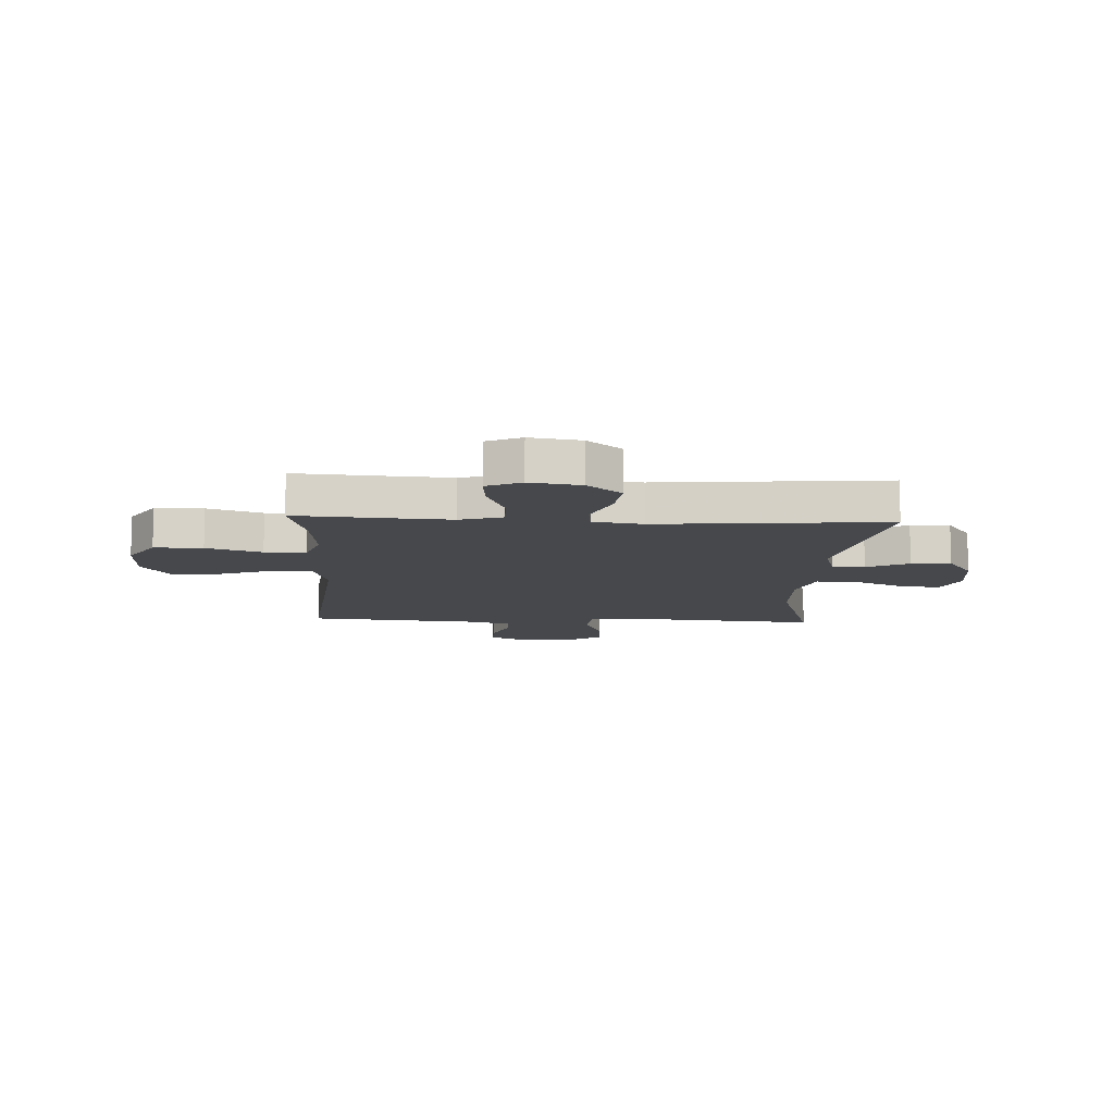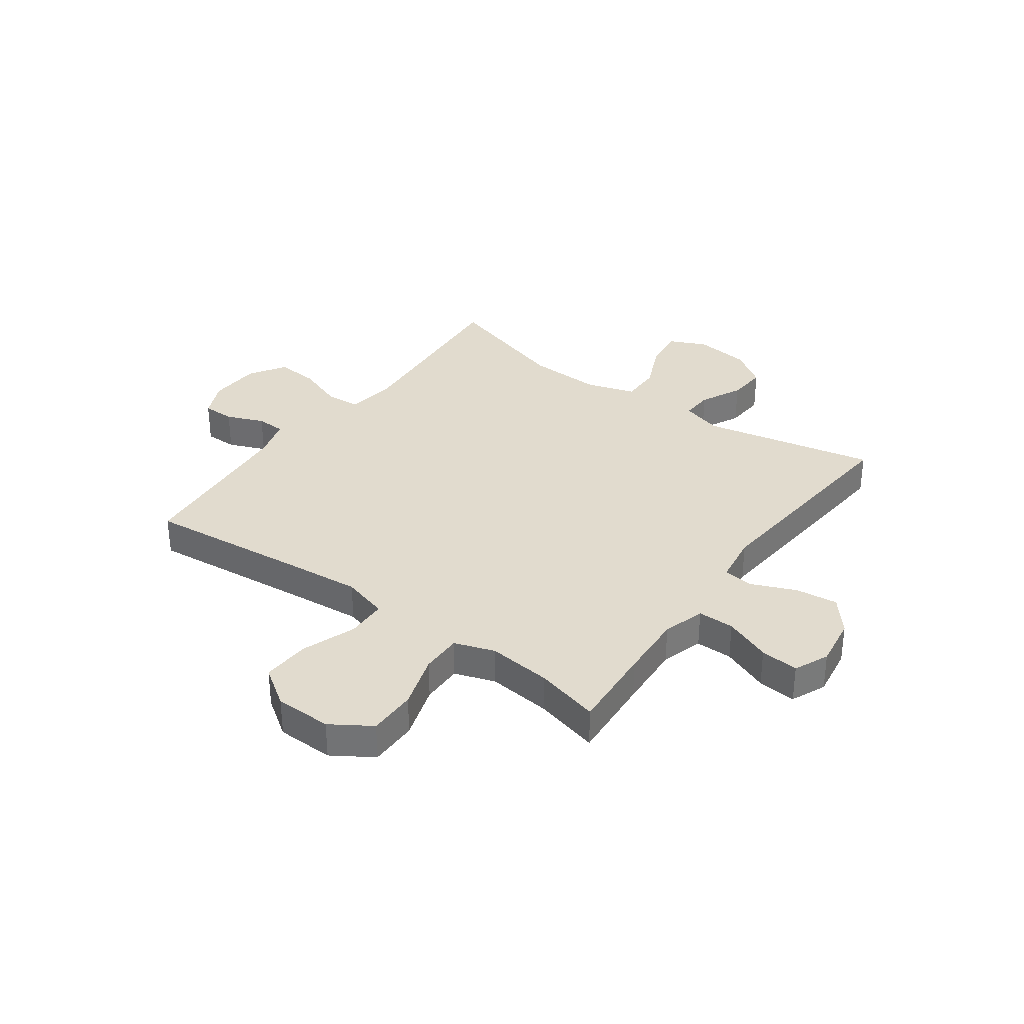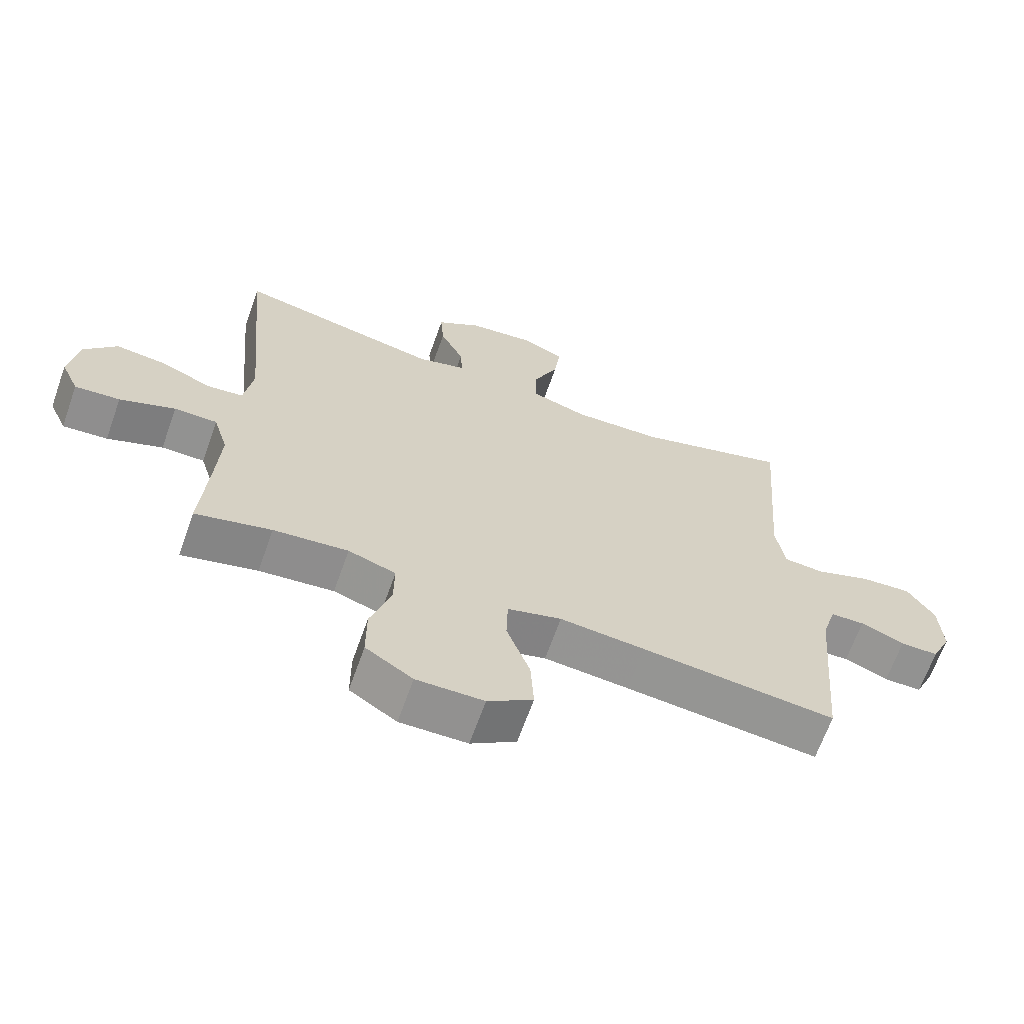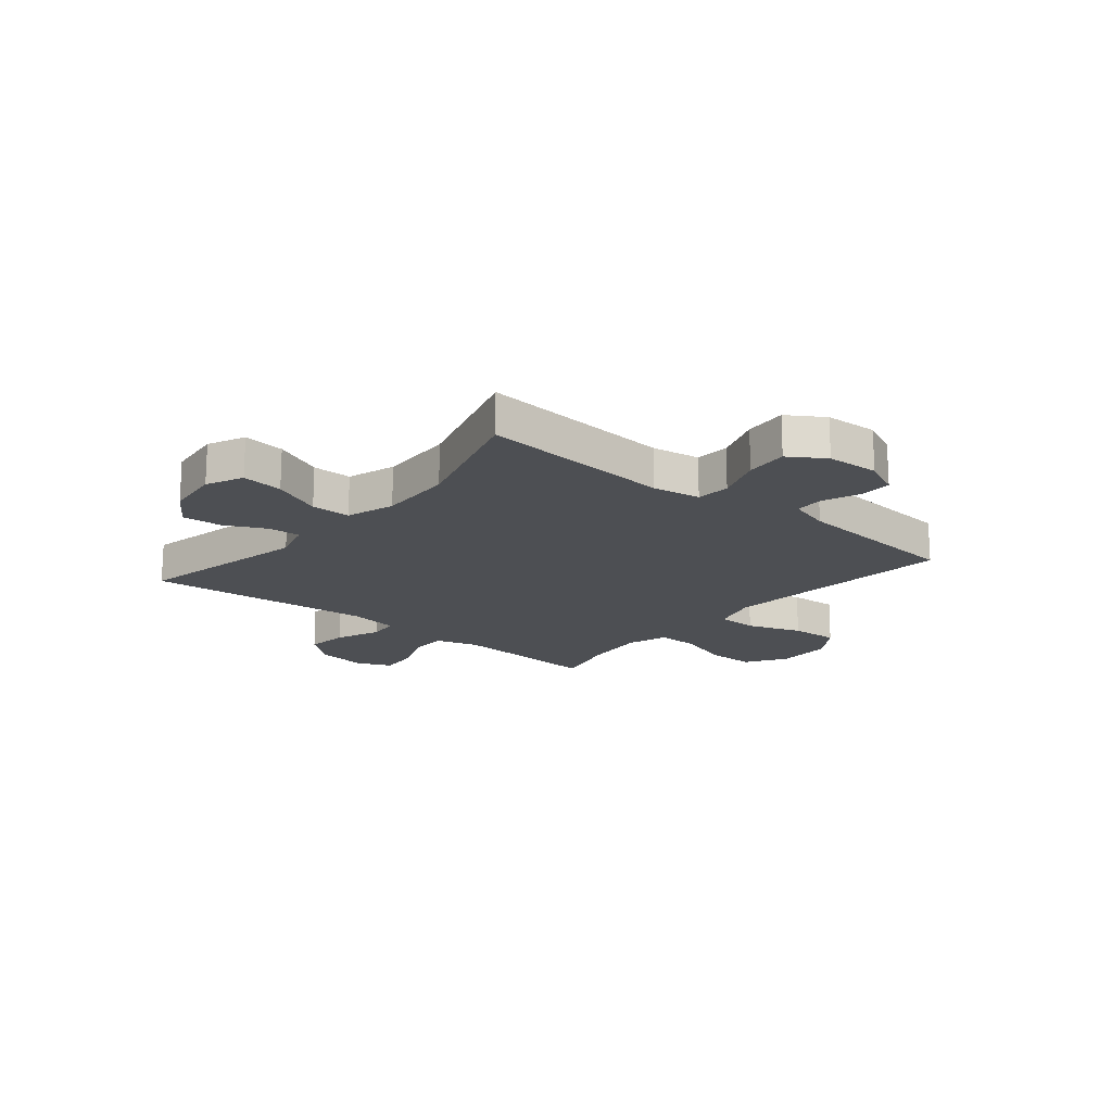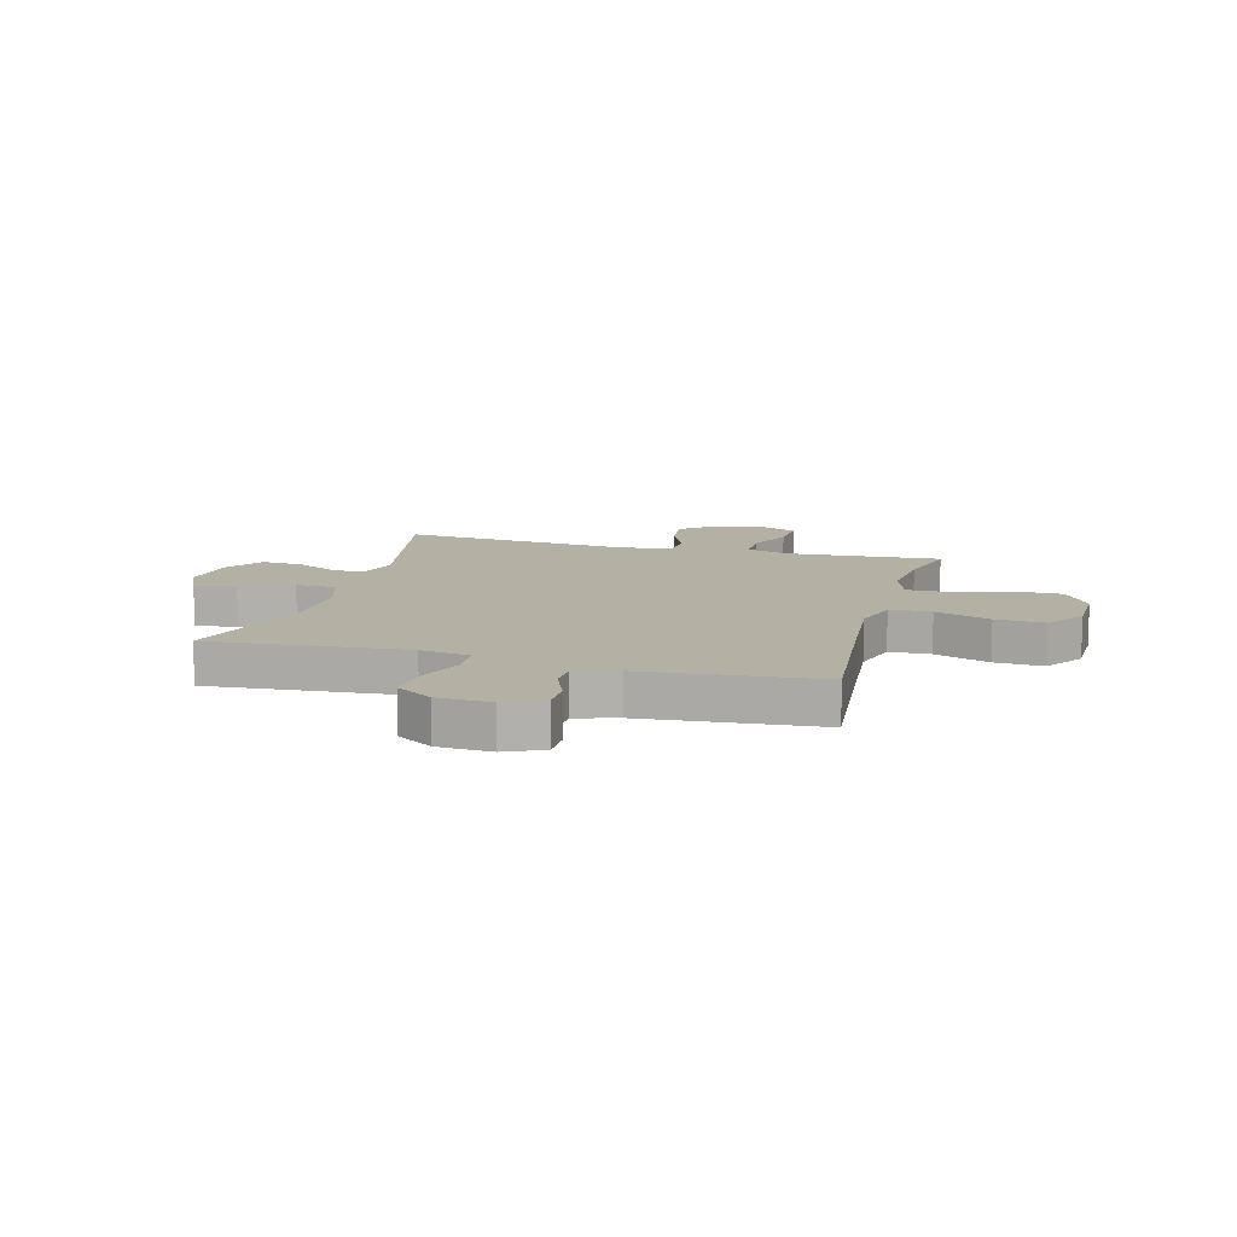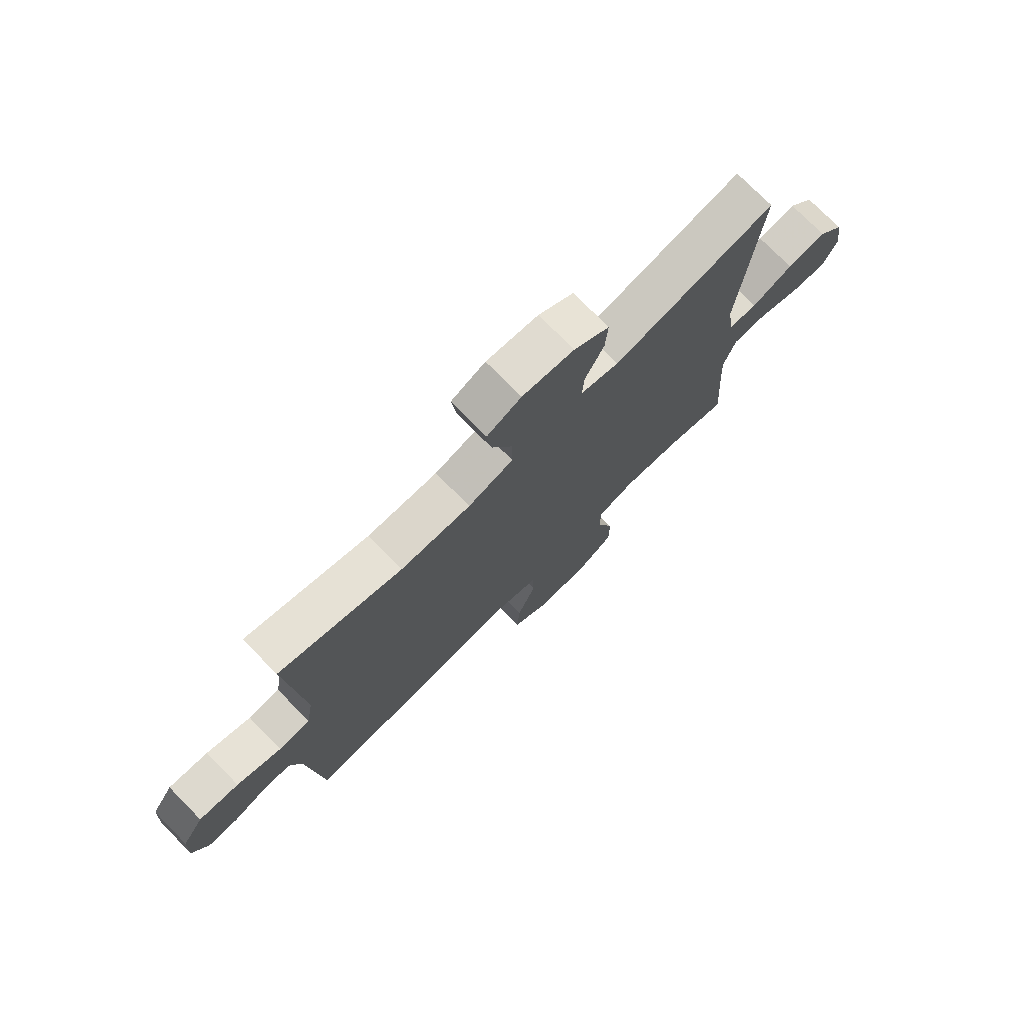
<metadata>
{"format":"obj","ext":"obj","renderer":"f3d","projection":"perspective","resolution":1024,"background":"white","views":[{"elev":-11.1,"azim":-92.9,"up":"+Y"},{"elev":33.9,"azim":-144.1,"up":"+Y"},{"elev":-66.3,"azim":-19.6,"up":"+Z"},{"elev":-17.6,"azim":50.2,"up":"+Y"},{"elev":11.6,"azim":105.2,"up":"+Y"},{"elev":75.4,"azim":135.4,"up":"+Z"}]}
</metadata>
<code>
v -0.5 0.07 -0.5
v -0.489 0.07 -0.343
v -0.482 0.07 -0.223
v -0.505 0.07 -0.146
v -0.572 0.07 -0.146
v -0.658 0.07 -0.18
v -0.728 0.07 -0.186
v -0.756 0.07 -0.123
v -0.742 0.07 -0.031
v -0.691 0.07 0.031
v -0.614 0.07 0.022
v -0.533 0.07 -0.012
v -0.477 0.07 -0.006
v -0.463 0.07 0.085
v -0.5 0.07 0.5
v -0.182 0.07 0.434
v -0.107 0.07 0.456
v -0.11 0.07 0.514
v -0.147 0.07 0.59
v -0.152 0.07 0.662
v -0.083 0.07 0.709
v 0.018 0.07 0.721
v 0.085 0.07 0.69
v 0.076 0.07 0.614
v 0.036 0.07 0.523
v 0.036 0.07 0.451
v 0.124 0.07 0.423
v 0.261 0.07 0.428
v 0.5 0.07 0.5
v 0.472 0.07 0.147
v 0.486 0.07 0.059
v 0.548 0.07 0.054
v 0.635 0.07 0.086
v 0.713 0.07 0.092
v 0.755 0.07 0.027
v 0.76 0.07 -0.069
v 0.729 0.07 -0.137
v 0.67 0.07 -0.137
v 0.602 0.07 -0.109
v 0.549 0.07 -0.111
v 0.527 0.07 -0.186
v 0.5 0.07 -0.5
v 0.199 0.07 -0.47
v 0.067 0.07 -0.458
v -0.017 0.07 -0.482
v -0.019 0.07 -0.556
v 0.017 0.07 -0.655
v 0.022 0.07 -0.743
v -0.048 0.07 -0.791
v -0.152 0.07 -0.793
v -0.225 0.07 -0.746
v -0.225 0.07 -0.658
v -0.193 0.07 -0.558
v -0.192 0.07 -0.483
v -0.266 0.07 -0.458
v -0.382 0.07 -0.47
v -0.5 0 -0.5
v -0.489 0 -0.343
v -0.482 0 -0.223
v -0.505 0 -0.146
v -0.572 0 -0.146
v -0.658 0 -0.18
v -0.728 0 -0.186
v -0.756 0 -0.123
v -0.742 0 -0.031
v -0.691 0 0.031
v -0.614 0 0.022
v -0.533 0 -0.012
v -0.477 0 -0.006
v -0.463 0 0.085
v -0.5 0 0.5
v -0.182 0 0.434
v -0.107 0 0.456
v -0.11 0 0.514
v -0.147 0 0.59
v -0.152 0 0.662
v -0.083 0 0.709
v 0.018 0 0.721
v 0.085 0 0.69
v 0.076 0 0.614
v 0.036 0 0.523
v 0.036 0 0.451
v 0.124 0 0.423
v 0.261 0 0.428
v 0.5 0 0.5
v 0.472 0 0.147
v 0.486 0 0.059
v 0.548 0 0.054
v 0.635 0 0.086
v 0.713 0 0.092
v 0.755 0 0.027
v 0.76 0 -0.069
v 0.729 0 -0.137
v 0.67 0 -0.137
v 0.602 0 -0.109
v 0.549 0 -0.111
v 0.527 0 -0.186
v 0.5 0 -0.5
v 0.199 0 -0.47
v 0.067 0 -0.458
v -0.017 0 -0.482
v -0.019 0 -0.556
v 0.017 0 -0.655
v 0.022 0 -0.743
v -0.048 0 -0.791
v -0.152 0 -0.793
v -0.225 0 -0.746
v -0.225 0 -0.658
v -0.193 0 -0.558
v -0.192 0 -0.483
v -0.266 0 -0.458
v -0.382 0 -0.47
f 50 51 52 53
f 50 53 54
f 49 50 54
f 46 47 48 49
f 45 46 49 54
f 44 45 54 55
f 41 42 43
f 40 41 43 44
f 36 37 38 39
f 36 39 40
f 35 36 40
f 32 33 34 35
f 31 32 35 40
f 28 29 30
f 27 28 30 31
f 26 27 31 40
f 22 23 24 25
f 22 25 26
f 21 22 26
f 18 19 20 21
f 17 18 21 26
f 16 17 26 40
f 14 15 16 40
f 9 10 11 12
f 7 8 9 12
f 5 6 7 12
f 4 5 12 13
f 3 4 13
f 56 1 2
f 55 56 2 3
f 14 40 44 55
f 3 13 14 55
f 109 108 107 106
f 110 109 106
f 110 106 105
f 105 104 103 102
f 110 105 102 101
f 111 110 101 100
f 99 98 97
f 100 99 97 96
f 95 94 93 92
f 96 95 92
f 96 92 91
f 91 90 89 88
f 96 91 88 87
f 86 85 84
f 87 86 84 83
f 96 87 83 82
f 81 80 79 78
f 82 81 78
f 82 78 77
f 77 76 75 74
f 82 77 74 73
f 96 82 73 72
f 96 72 71 70
f 68 67 66 65
f 68 65 64 63
f 68 63 62 61
f 69 68 61 60
f 69 60 59
f 58 57 112
f 59 58 112 111
f 111 100 96 70
f 111 70 69 59
f 1 57 58 2
f 2 58 59 3
f 3 59 60 4
f 4 60 61 5
f 5 61 62 6
f 6 62 63 7
f 7 63 64 8
f 8 64 65 9
f 9 65 66 10
f 10 66 67 11
f 11 67 68 12
f 12 68 69 13
f 13 69 70 14
f 14 70 71 15
f 15 71 72 16
f 16 72 73 17
f 17 73 74 18
f 18 74 75 19
f 19 75 76 20
f 20 76 77 21
f 21 77 78 22
f 22 78 79 23
f 23 79 80 24
f 24 80 81 25
f 25 81 82 26
f 26 82 83 27
f 27 83 84 28
f 28 84 85 29
f 29 85 86 30
f 30 86 87 31
f 31 87 88 32
f 32 88 89 33
f 33 89 90 34
f 34 90 91 35
f 35 91 92 36
f 36 92 93 37
f 37 93 94 38
f 38 94 95 39
f 39 95 96 40
f 40 96 97 41
f 41 97 98 42
f 42 98 99 43
f 43 99 100 44
f 44 100 101 45
f 45 101 102 46
f 46 102 103 47
f 47 103 104 48
f 48 104 105 49
f 49 105 106 50
f 50 106 107 51
f 51 107 108 52
f 52 108 109 53
f 53 109 110 54
f 54 110 111 55
f 55 111 112 56
f 56 112 57 1

</code>
